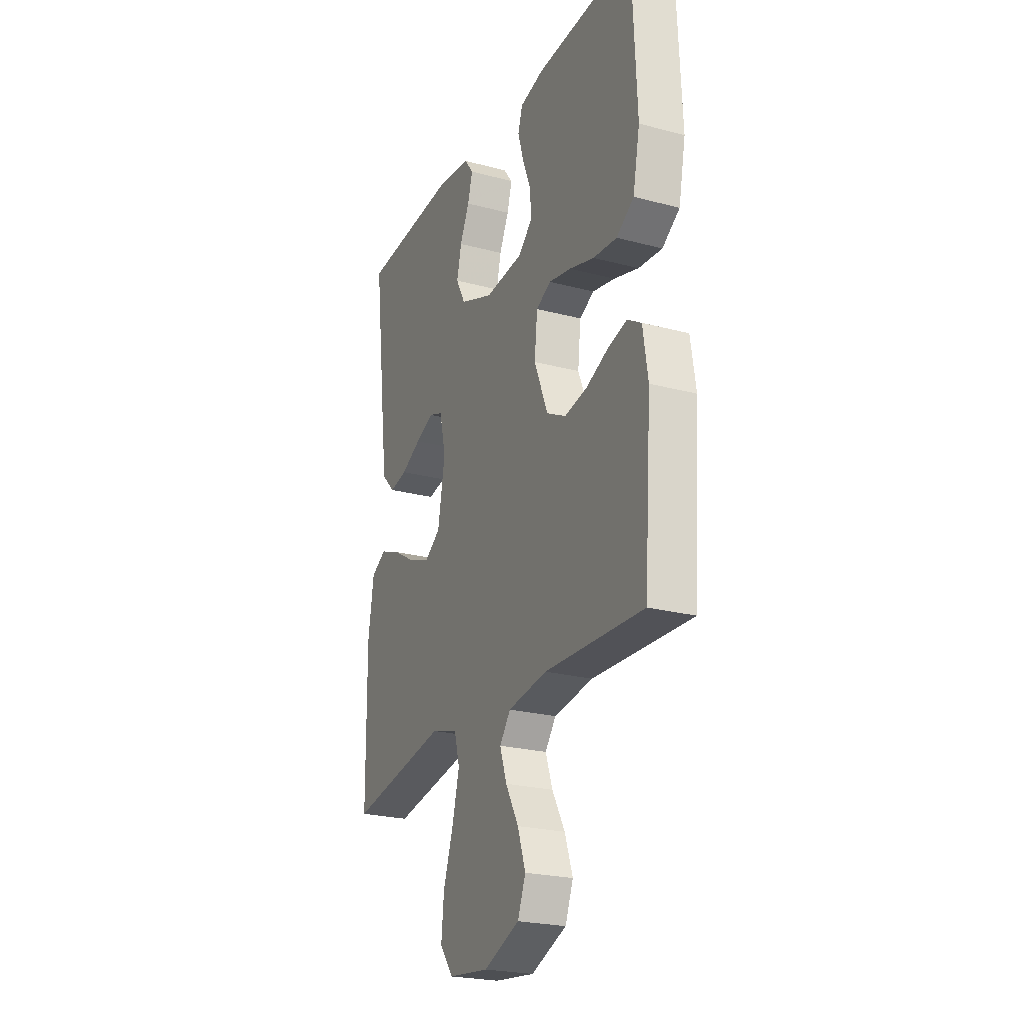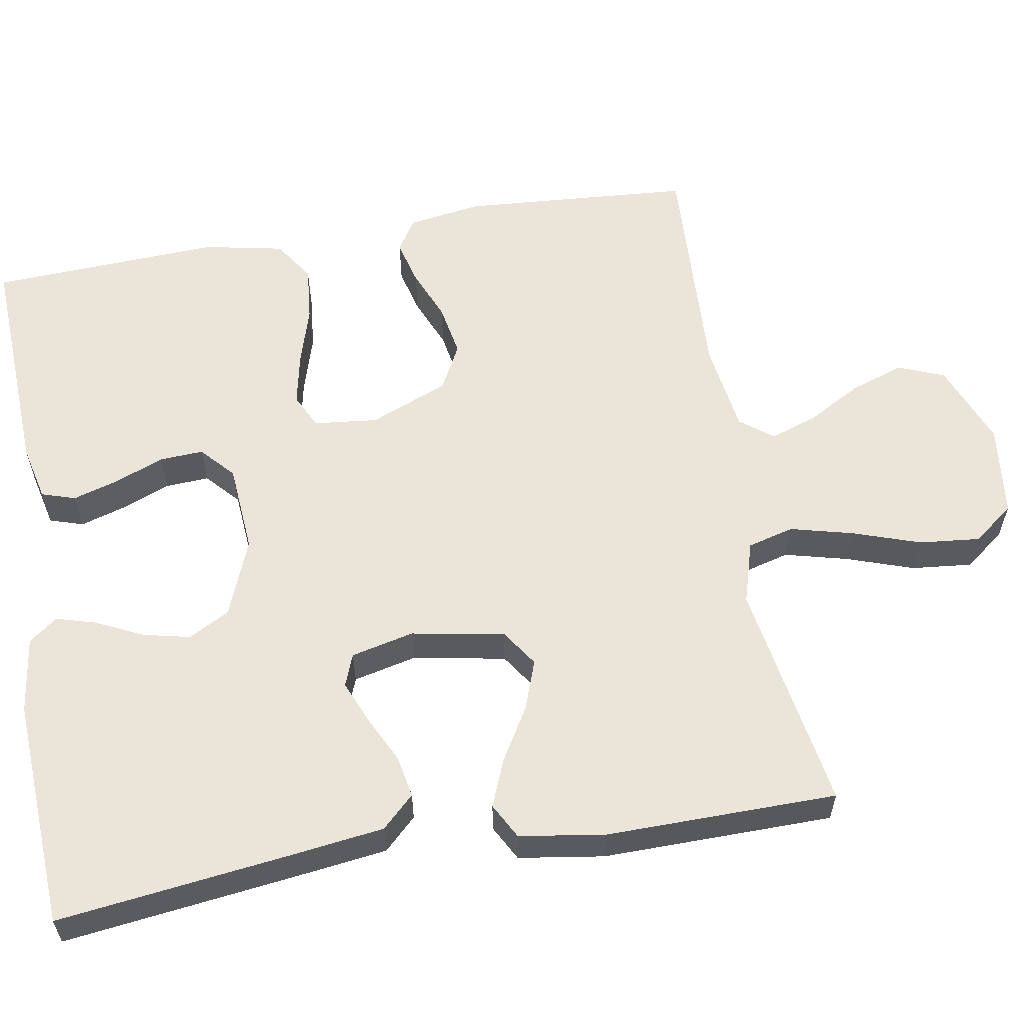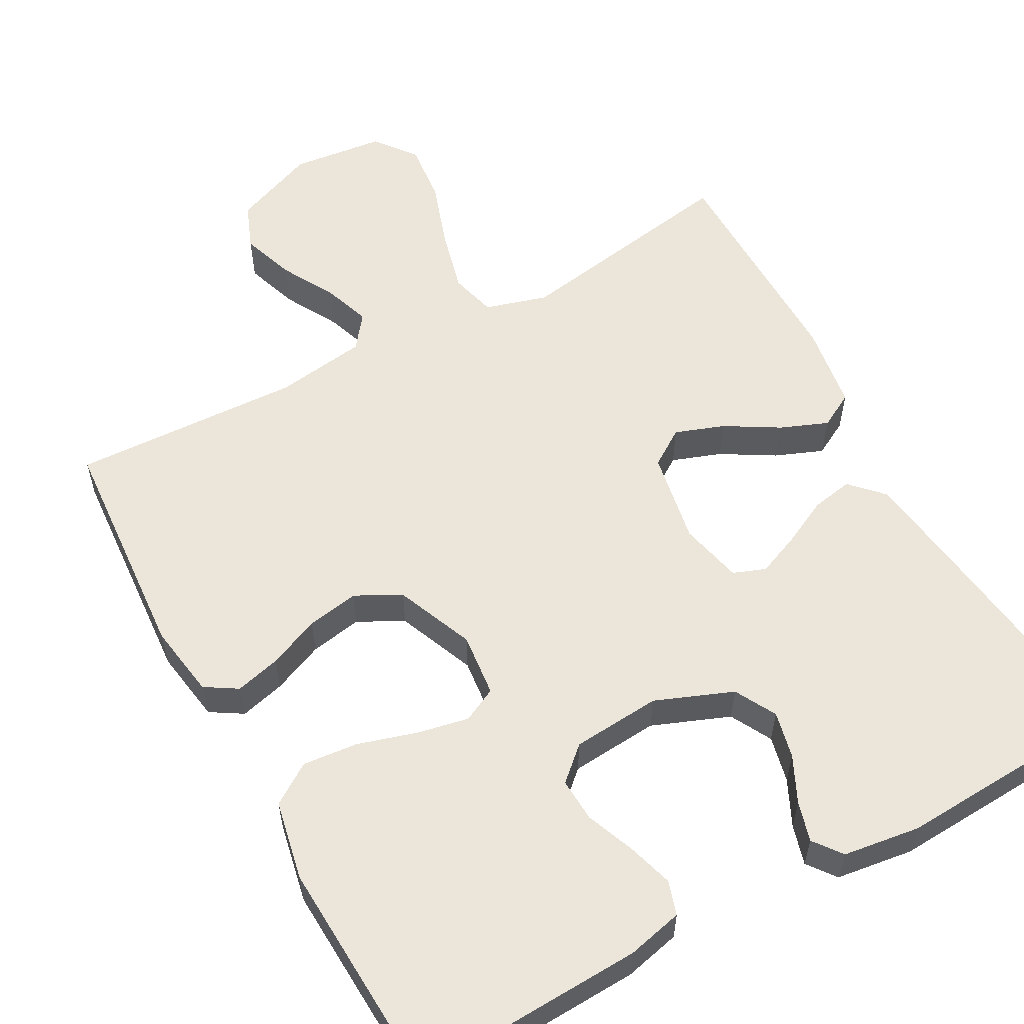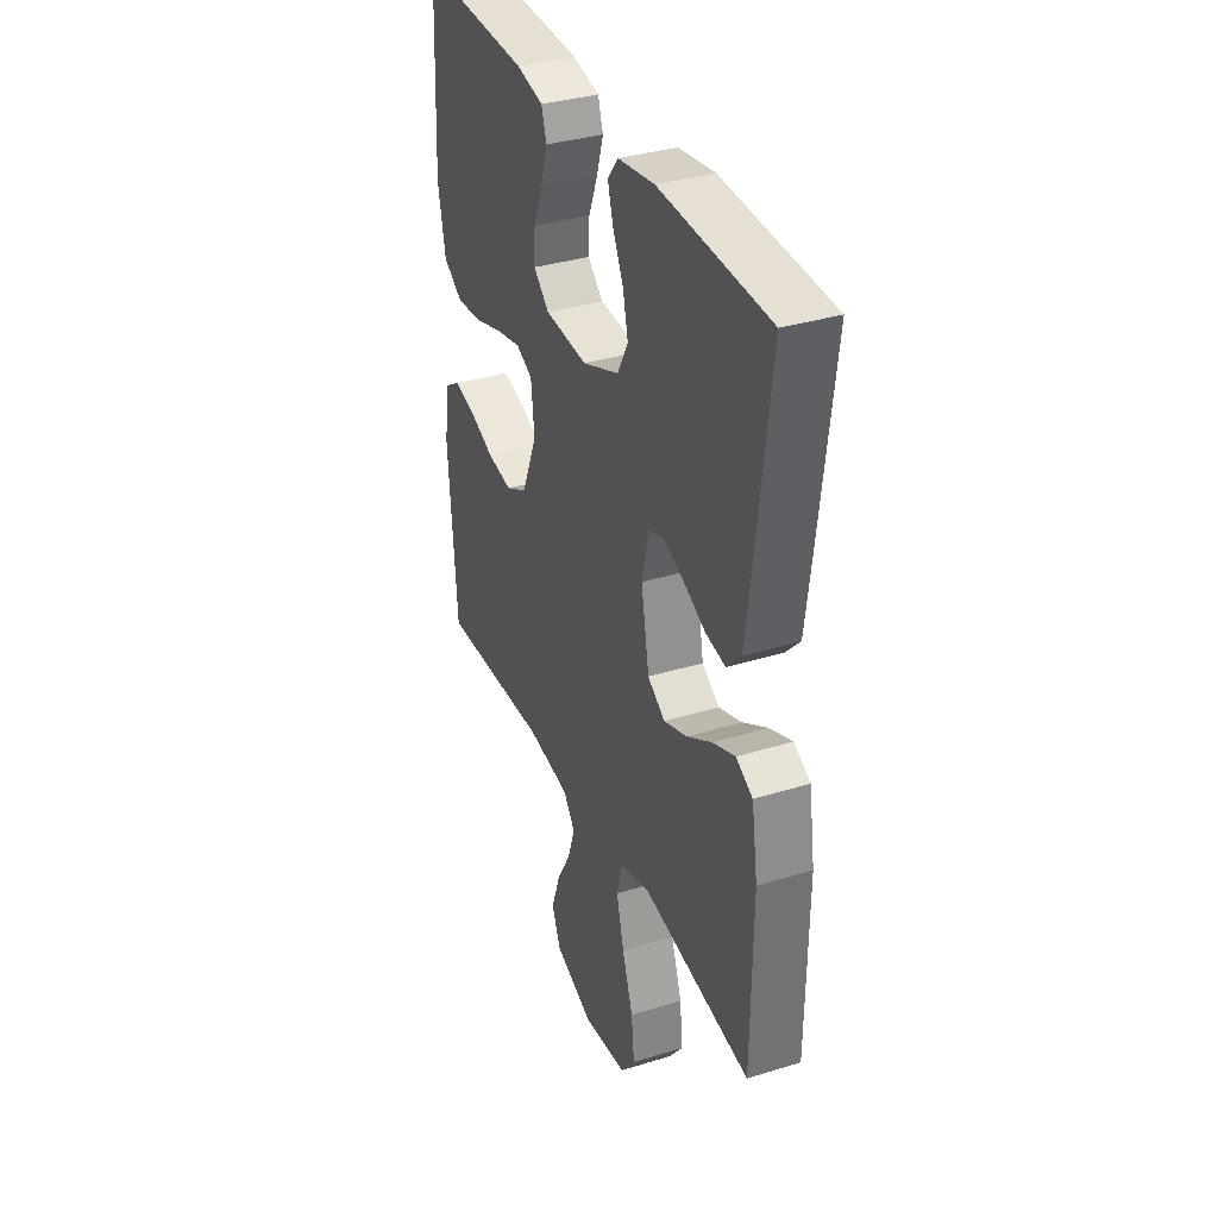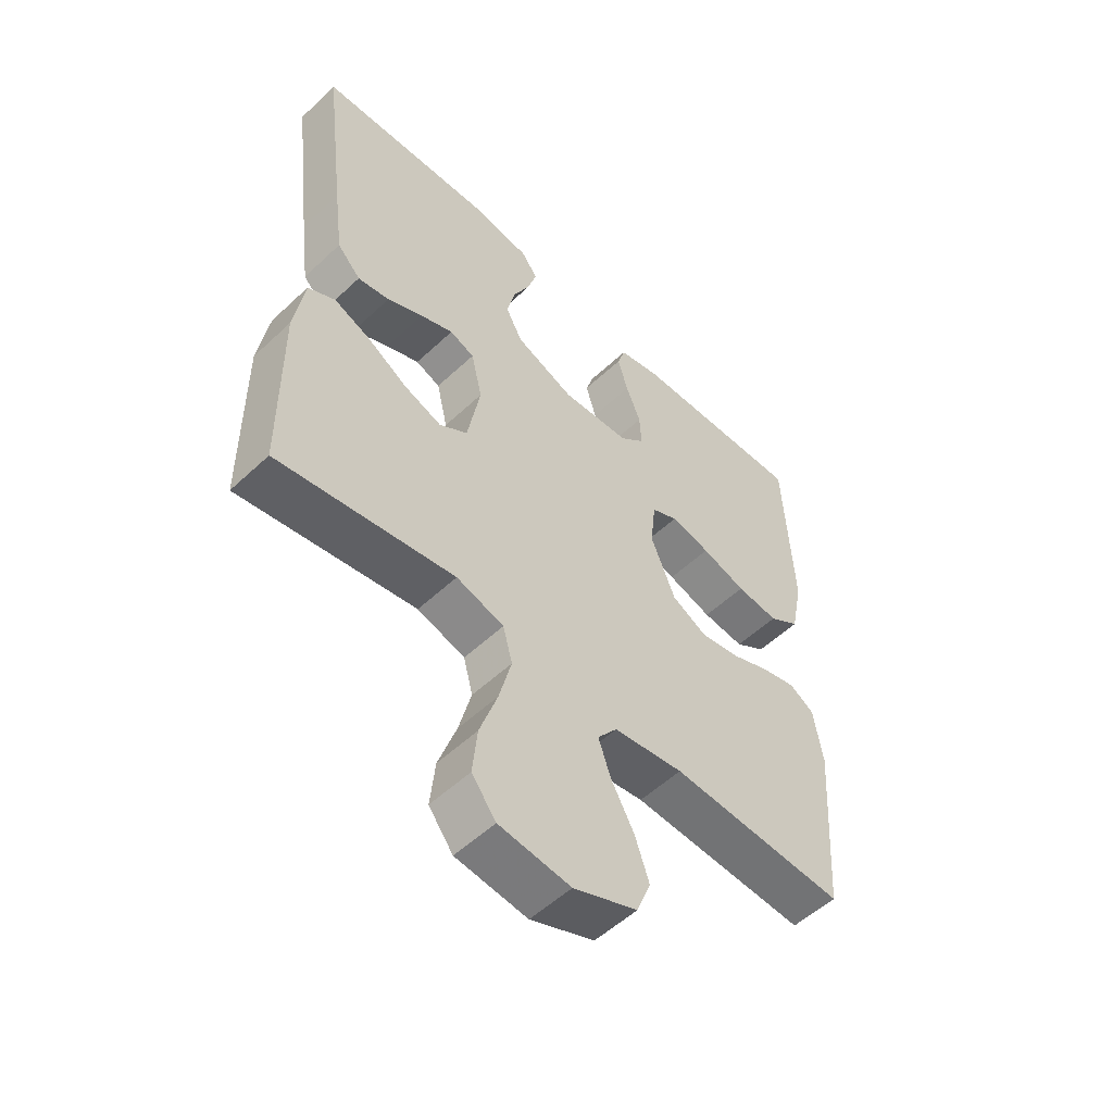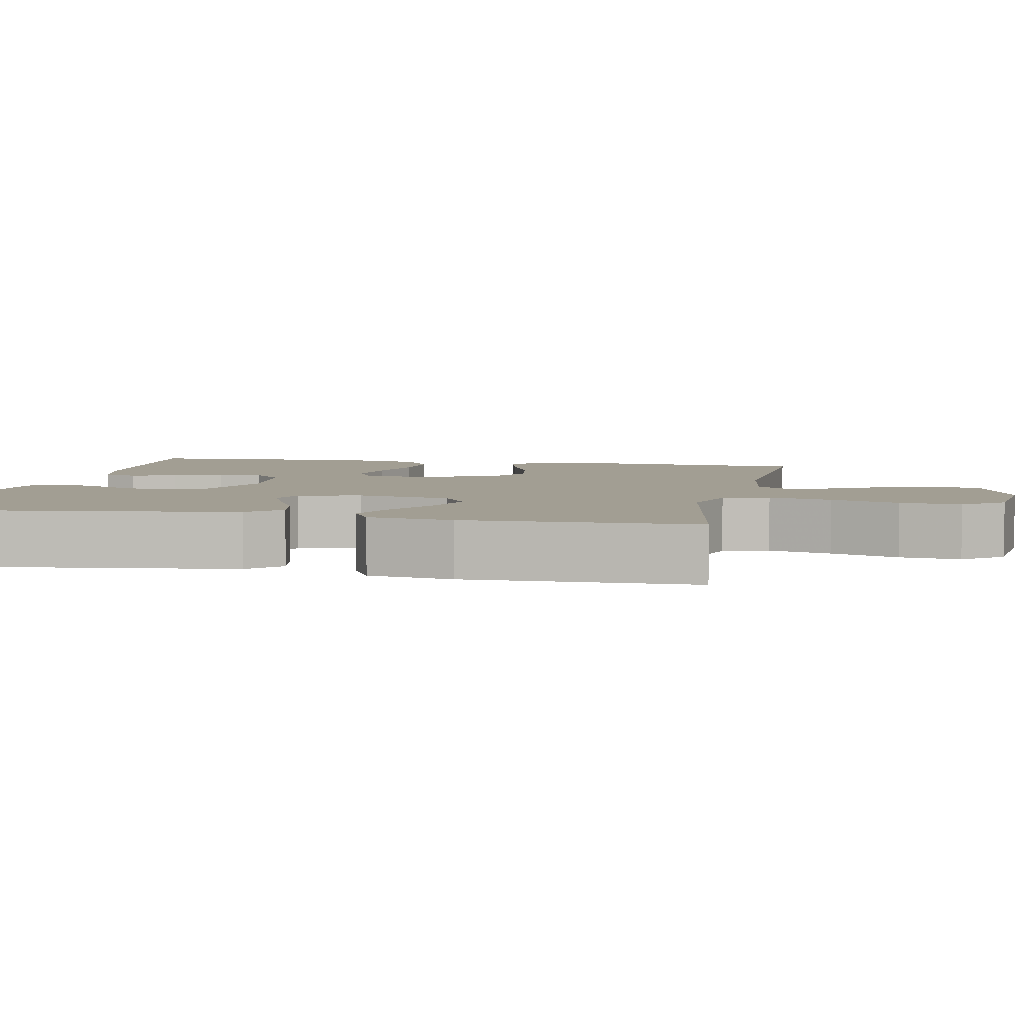
<metadata>
{"format":"obj","ext":"obj","renderer":"f3d","projection":"perspective","resolution":1024,"background":"white","views":[{"elev":-23.8,"azim":-113.9,"up":"+Z"},{"elev":58.8,"azim":80.2,"up":"+Y"},{"elev":57.3,"azim":-28.8,"up":"+Y"},{"elev":35.0,"azim":67.6,"up":"+Z"},{"elev":-54.1,"azim":134.8,"up":"+Z"},{"elev":5.0,"azim":101.3,"up":"+Y"}]}
</metadata>
<code>
v 0.5 0.07 0.5
v 0.463 0.07 0.2
v 0.447 0.07 0.077
v 0.407 0.07 0.035
v 0.353 0.07 0.045
v 0.292 0.07 0.075
v 0.236 0.07 0.098
v 0.194 0.07 0.082
v 0.175 0.07 0
v 0.197 0.07 -0.121
v 0.245 0.07 -0.153
v 0.309 0.07 -0.13
v 0.378 0.07 -0.089
v 0.44 0.07 -0.064
v 0.486 0.07 -0.089
v 0.503 0.07 -0.2
v 0.5 0.07 -0.5
v 0.2 0.07 -0.45
v 0.119 0.07 -0.474
v 0.103 0.07 -0.534
v 0.124 0.07 -0.616
v 0.154 0.07 -0.704
v 0.162 0.07 -0.783
v 0.121 0.07 -0.836
v 0 0.07 -0.85
v -0.108 0.07 -0.807
v -0.132 0.07 -0.747
v -0.108 0.07 -0.677
v -0.069 0.07 -0.607
v -0.048 0.07 -0.546
v -0.081 0.07 -0.503
v -0.2 0.07 -0.486
v -0.5 0.07 -0.5
v -0.522 0.07 -0.2
v -0.507 0.07 -0.104
v -0.465 0.07 -0.078
v -0.406 0.07 -0.093
v -0.339 0.07 -0.121
v -0.271 0.07 -0.133
v -0.212 0.07 -0.102
v -0.17 0.07 0
v -0.179 0.07 0.083
v -0.224 0.07 0.105
v -0.292 0.07 0.091
v -0.368 0.07 0.068
v -0.44 0.07 0.061
v -0.493 0.07 0.096
v -0.514 0.07 0.2
v -0.5 0.07 0.5
v -0.2 0.07 0.487
v -0.127 0.07 0.47
v -0.113 0.07 0.426
v -0.131 0.07 0.366
v -0.156 0.07 0.303
v -0.159 0.07 0.246
v -0.116 0.07 0.207
v 0 0.07 0.198
v 0.101 0.07 0.238
v 0.13 0.07 0.292
v 0.116 0.07 0.353
v 0.087 0.07 0.413
v 0.072 0.07 0.465
v 0.1 0.07 0.502
v 0.2 0.07 0.516
v 0.5 0 0.5
v 0.463 0 0.2
v 0.447 0 0.077
v 0.407 0 0.035
v 0.353 0 0.045
v 0.292 0 0.075
v 0.236 0 0.098
v 0.194 0 0.082
v 0.175 0 0
v 0.197 0 -0.121
v 0.245 0 -0.153
v 0.309 0 -0.13
v 0.378 0 -0.089
v 0.44 0 -0.064
v 0.486 0 -0.089
v 0.503 0 -0.2
v 0.5 0 -0.5
v 0.2 0 -0.45
v 0.119 0 -0.474
v 0.103 0 -0.534
v 0.124 0 -0.616
v 0.154 0 -0.704
v 0.162 0 -0.783
v 0.121 0 -0.836
v 0 0 -0.85
v -0.108 0 -0.807
v -0.132 0 -0.747
v -0.108 0 -0.677
v -0.069 0 -0.607
v -0.048 0 -0.546
v -0.081 0 -0.503
v -0.2 0 -0.486
v -0.5 0 -0.5
v -0.522 0 -0.2
v -0.507 0 -0.104
v -0.465 0 -0.078
v -0.406 0 -0.093
v -0.339 0 -0.121
v -0.271 0 -0.133
v -0.212 0 -0.102
v -0.17 0 0
v -0.179 0 0.083
v -0.224 0 0.105
v -0.292 0 0.091
v -0.368 0 0.068
v -0.44 0 0.061
v -0.493 0 0.096
v -0.514 0 0.2
v -0.5 0 0.5
v -0.2 0 0.487
v -0.127 0 0.47
v -0.113 0 0.426
v -0.131 0 0.366
v -0.156 0 0.303
v -0.159 0 0.246
v -0.116 0 0.207
v 0 0 0.198
v 0.101 0 0.238
v 0.13 0 0.292
v 0.116 0 0.353
v 0.087 0 0.413
v 0.072 0 0.465
v 0.1 0 0.502
v 0.2 0 0.516
f 4 5 6
f 3 4 6
f 2 3 6
f 1 2 6
f 64 1 6
f 63 64 6
f 62 63 6
f 61 62 6
f 60 61 6
f 59 60 6 7
f 58 59 7 8
f 57 58 8 9
f 56 57 9 10
f 55 56 10
f 52 53 54
f 51 52 54
f 50 51 54
f 49 50 54
f 48 49 54
f 47 48 54
f 46 47 54
f 45 46 54
f 44 45 54
f 43 44 54 55
f 42 43 55
f 41 42 55 10
f 36 37 38
f 35 36 38
f 34 35 38
f 33 34 38
f 32 33 38
f 31 32 38 39
f 30 31 39 40
f 27 28 29
f 26 27 29
f 25 26 29
f 24 25 29
f 23 24 29
f 22 23 29
f 21 22 29
f 20 21 29 30
f 40 41 10
f 30 40 10
f 20 30 10
f 19 20 10
f 16 17 18
f 15 16 18
f 14 15 18
f 13 14 18
f 12 13 18
f 18 19 10 11
f 11 12 18
f 70 69 68
f 70 68 67
f 70 67 66
f 70 66 65
f 70 65 128
f 70 128 127
f 70 127 126
f 70 126 125
f 70 125 124
f 71 70 124 123
f 72 71 123 122
f 73 72 122 121
f 74 73 121 120
f 74 120 119
f 118 117 116
f 118 116 115
f 118 115 114
f 118 114 113
f 118 113 112
f 118 112 111
f 118 111 110
f 118 110 109
f 118 109 108
f 119 118 108 107
f 119 107 106
f 74 119 106 105
f 102 101 100
f 102 100 99
f 102 99 98
f 102 98 97
f 102 97 96
f 103 102 96 95
f 104 103 95 94
f 93 92 91
f 93 91 90
f 93 90 89
f 93 89 88
f 93 88 87
f 93 87 86
f 93 86 85
f 94 93 85 84
f 74 105 104
f 74 104 94
f 74 94 84
f 74 84 83
f 82 81 80
f 82 80 79
f 82 79 78
f 82 78 77
f 82 77 76
f 75 74 83 82
f 82 76 75
f 1 65 66 2
f 2 66 67 3
f 3 67 68 4
f 4 68 69 5
f 5 69 70 6
f 6 70 71 7
f 7 71 72 8
f 8 72 73 9
f 9 73 74 10
f 10 74 75 11
f 11 75 76 12
f 12 76 77 13
f 13 77 78 14
f 14 78 79 15
f 15 79 80 16
f 16 80 81 17
f 17 81 82 18
f 18 82 83 19
f 19 83 84 20
f 20 84 85 21
f 21 85 86 22
f 22 86 87 23
f 23 87 88 24
f 24 88 89 25
f 25 89 90 26
f 26 90 91 27
f 27 91 92 28
f 28 92 93 29
f 29 93 94 30
f 30 94 95 31
f 31 95 96 32
f 32 96 97 33
f 33 97 98 34
f 34 98 99 35
f 35 99 100 36
f 36 100 101 37
f 37 101 102 38
f 38 102 103 39
f 39 103 104 40
f 40 104 105 41
f 41 105 106 42
f 42 106 107 43
f 43 107 108 44
f 44 108 109 45
f 45 109 110 46
f 46 110 111 47
f 47 111 112 48
f 48 112 113 49
f 49 113 114 50
f 50 114 115 51
f 51 115 116 52
f 52 116 117 53
f 53 117 118 54
f 54 118 119 55
f 55 119 120 56
f 56 120 121 57
f 57 121 122 58
f 58 122 123 59
f 59 123 124 60
f 60 124 125 61
f 61 125 126 62
f 62 126 127 63
f 63 127 128 64
f 64 128 65 1

</code>
